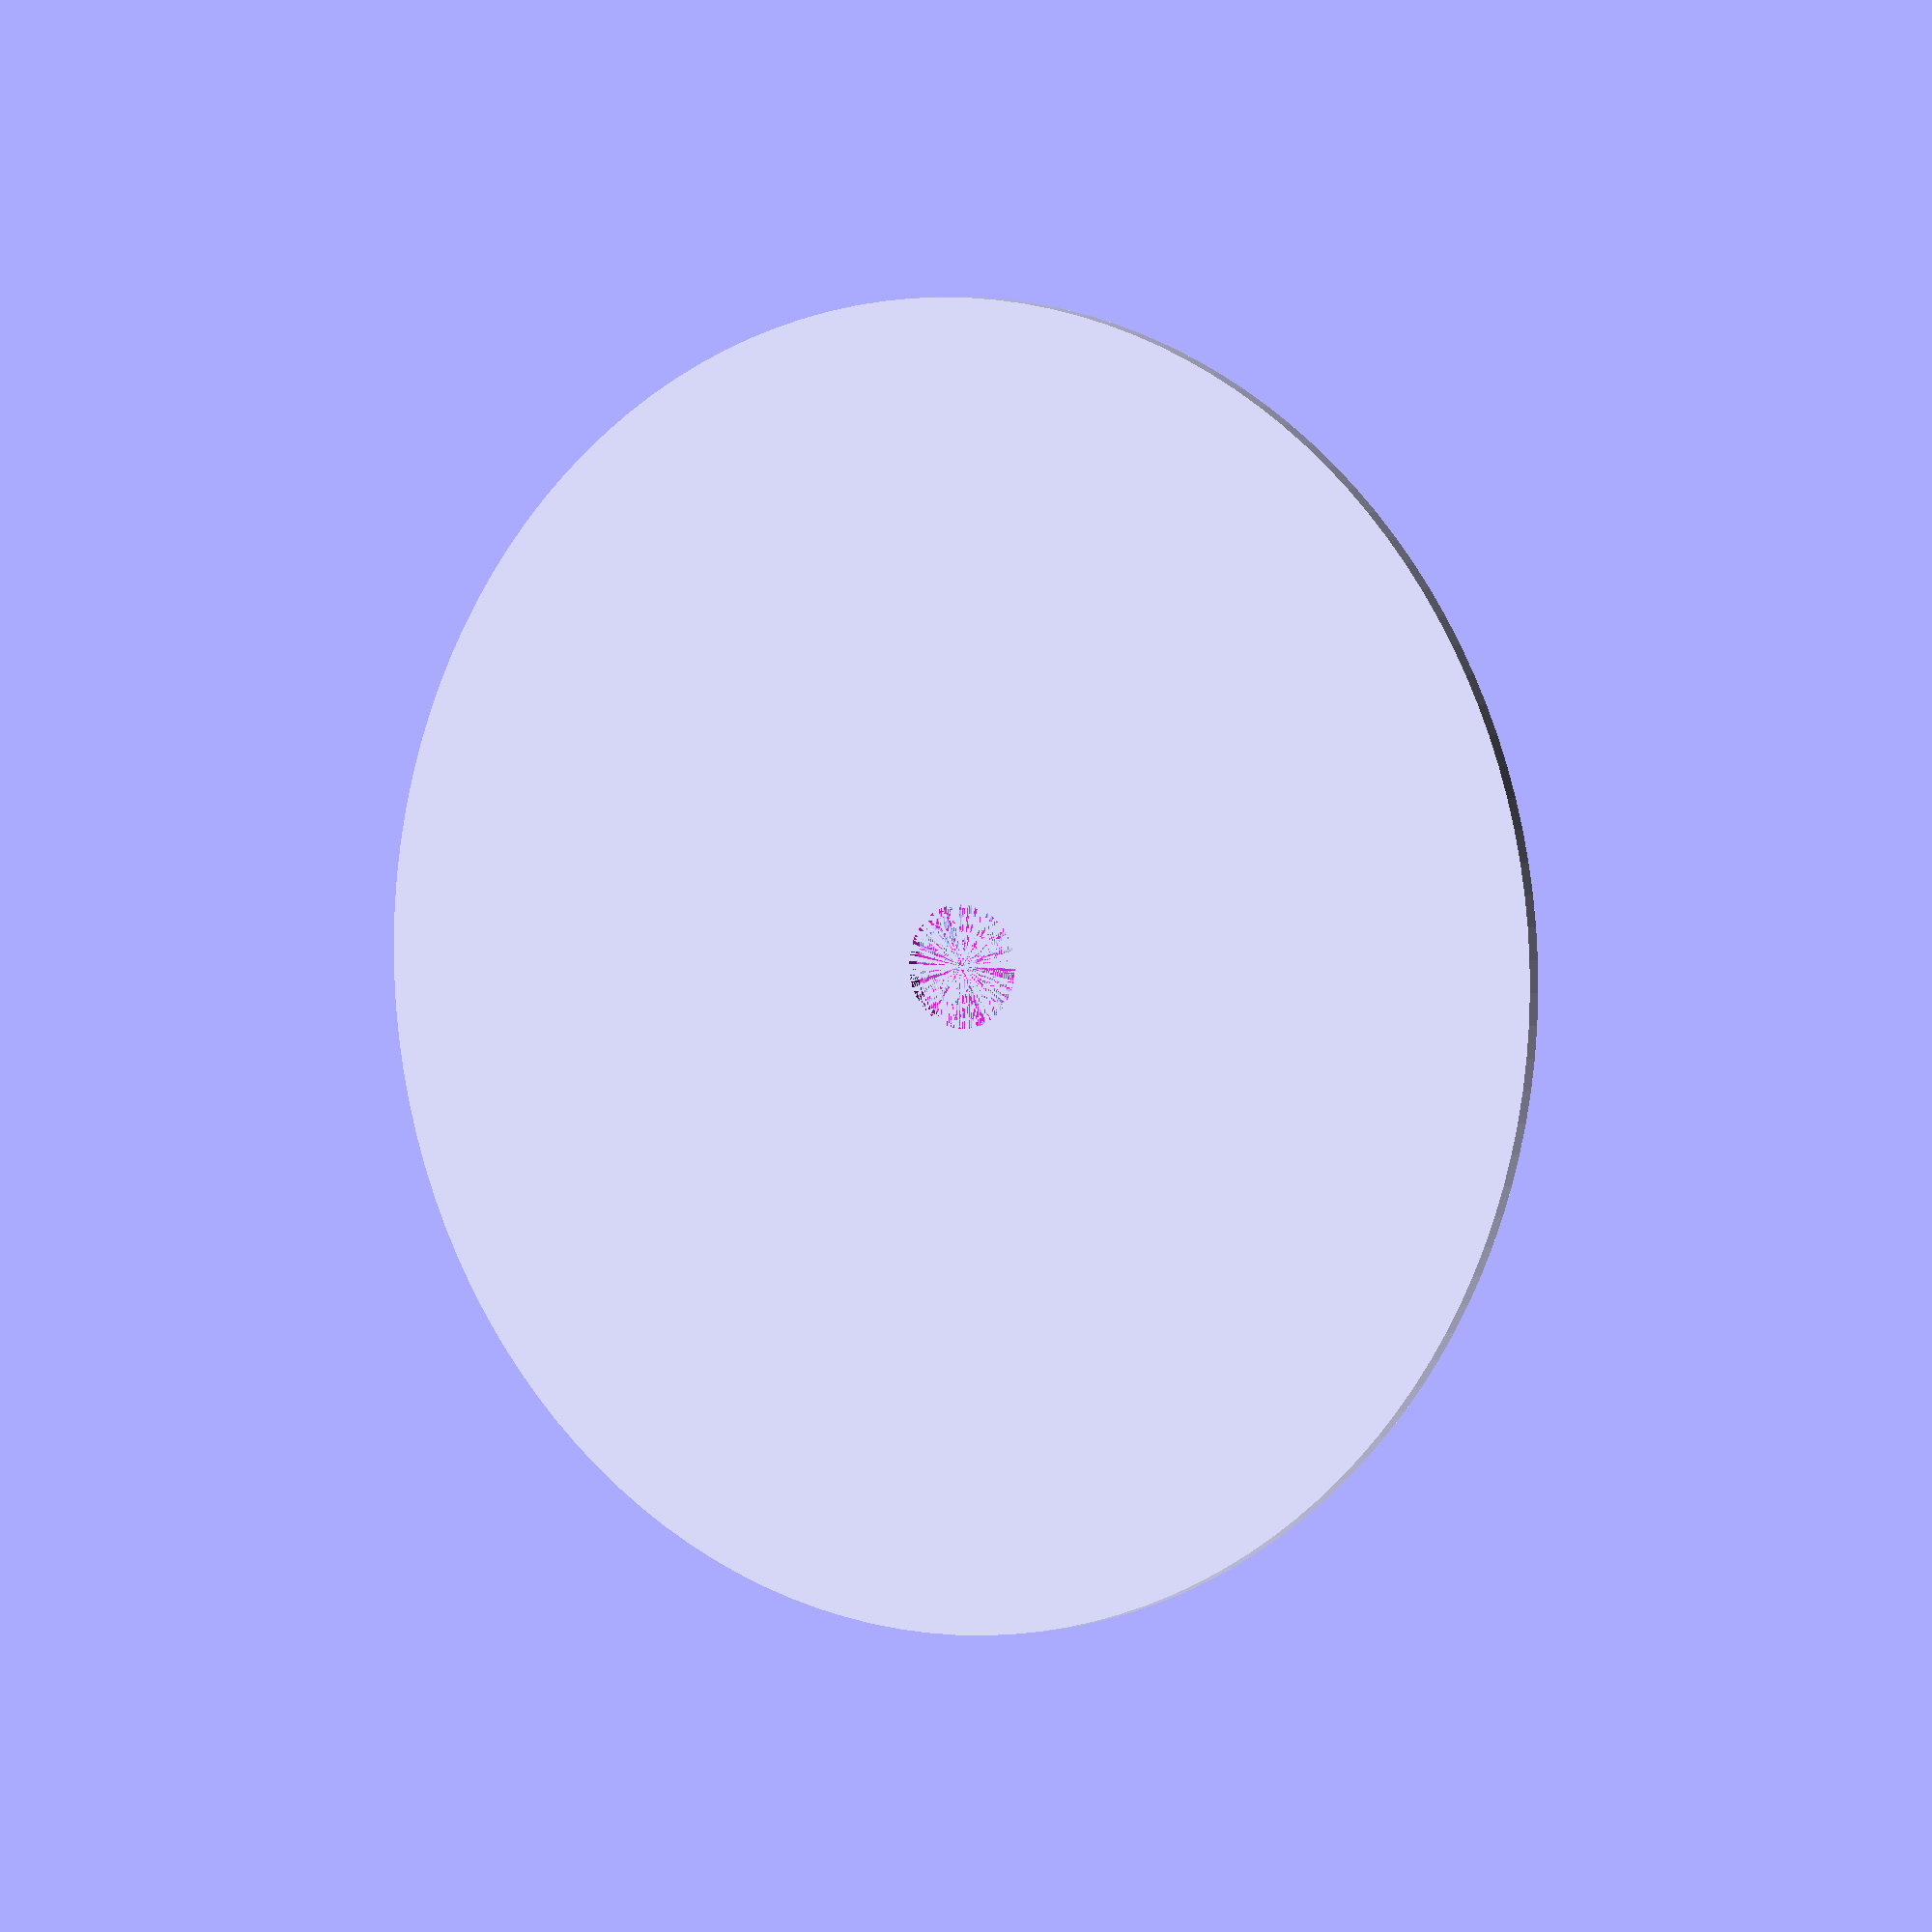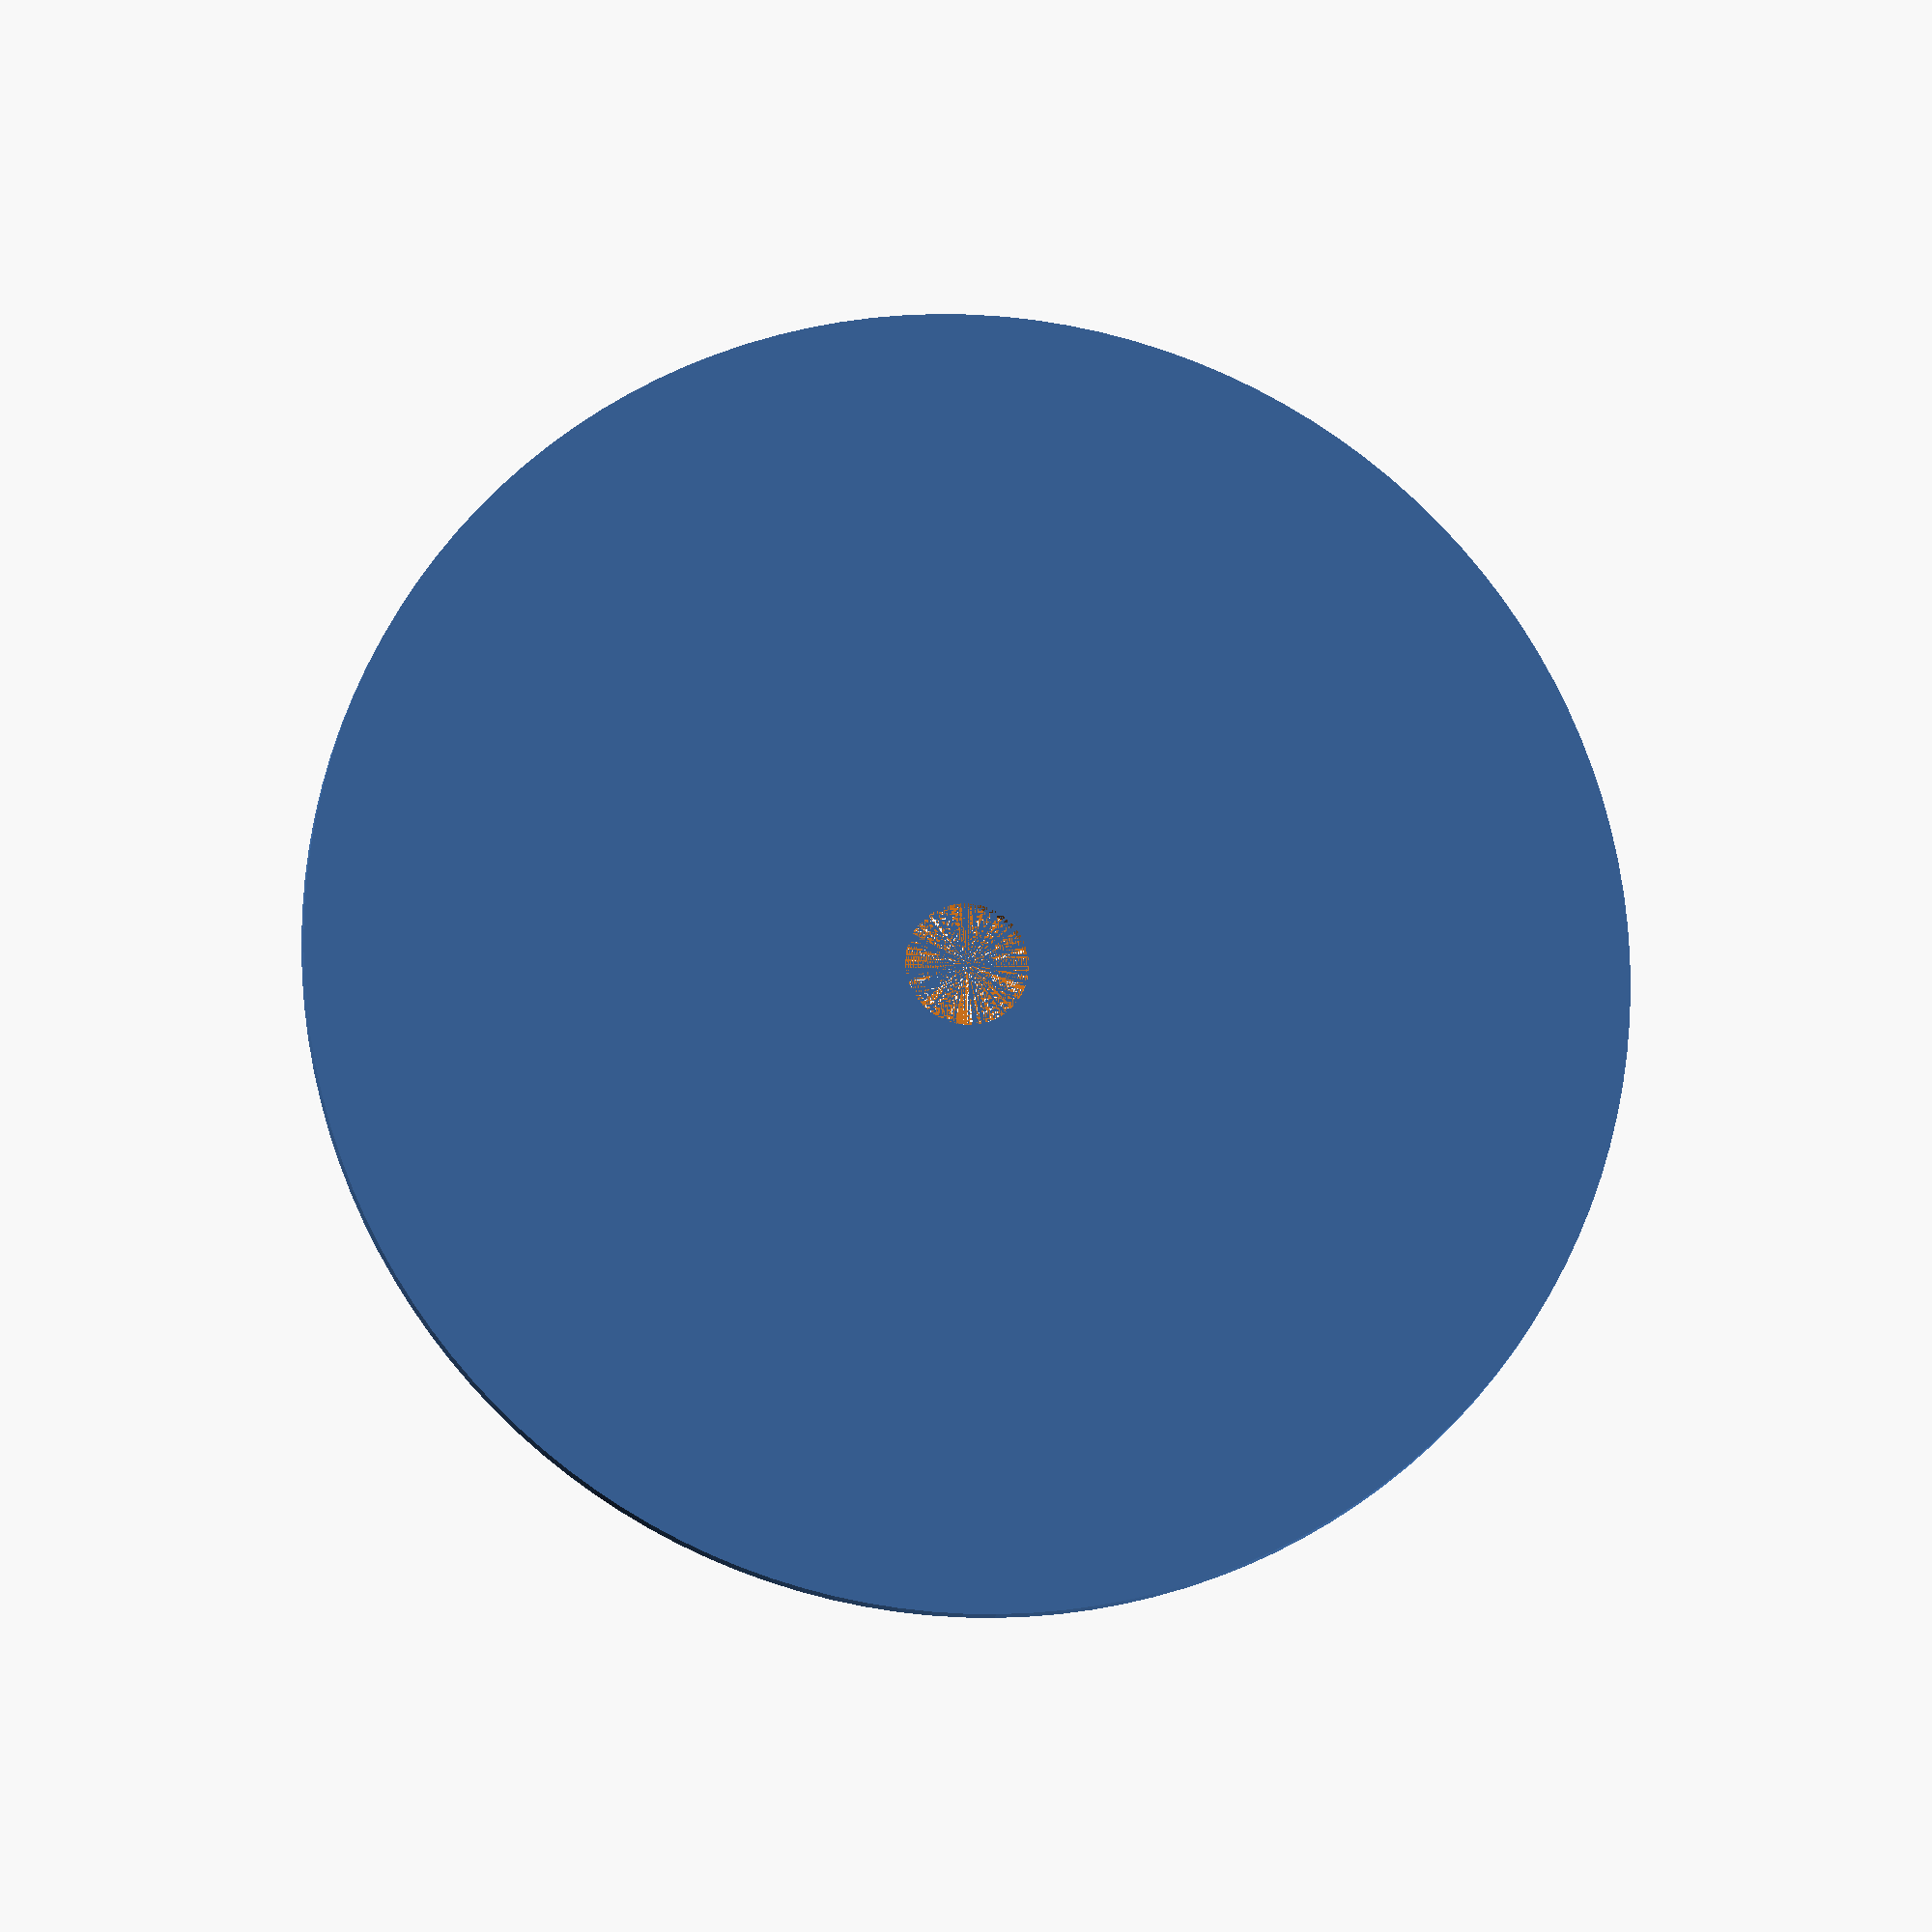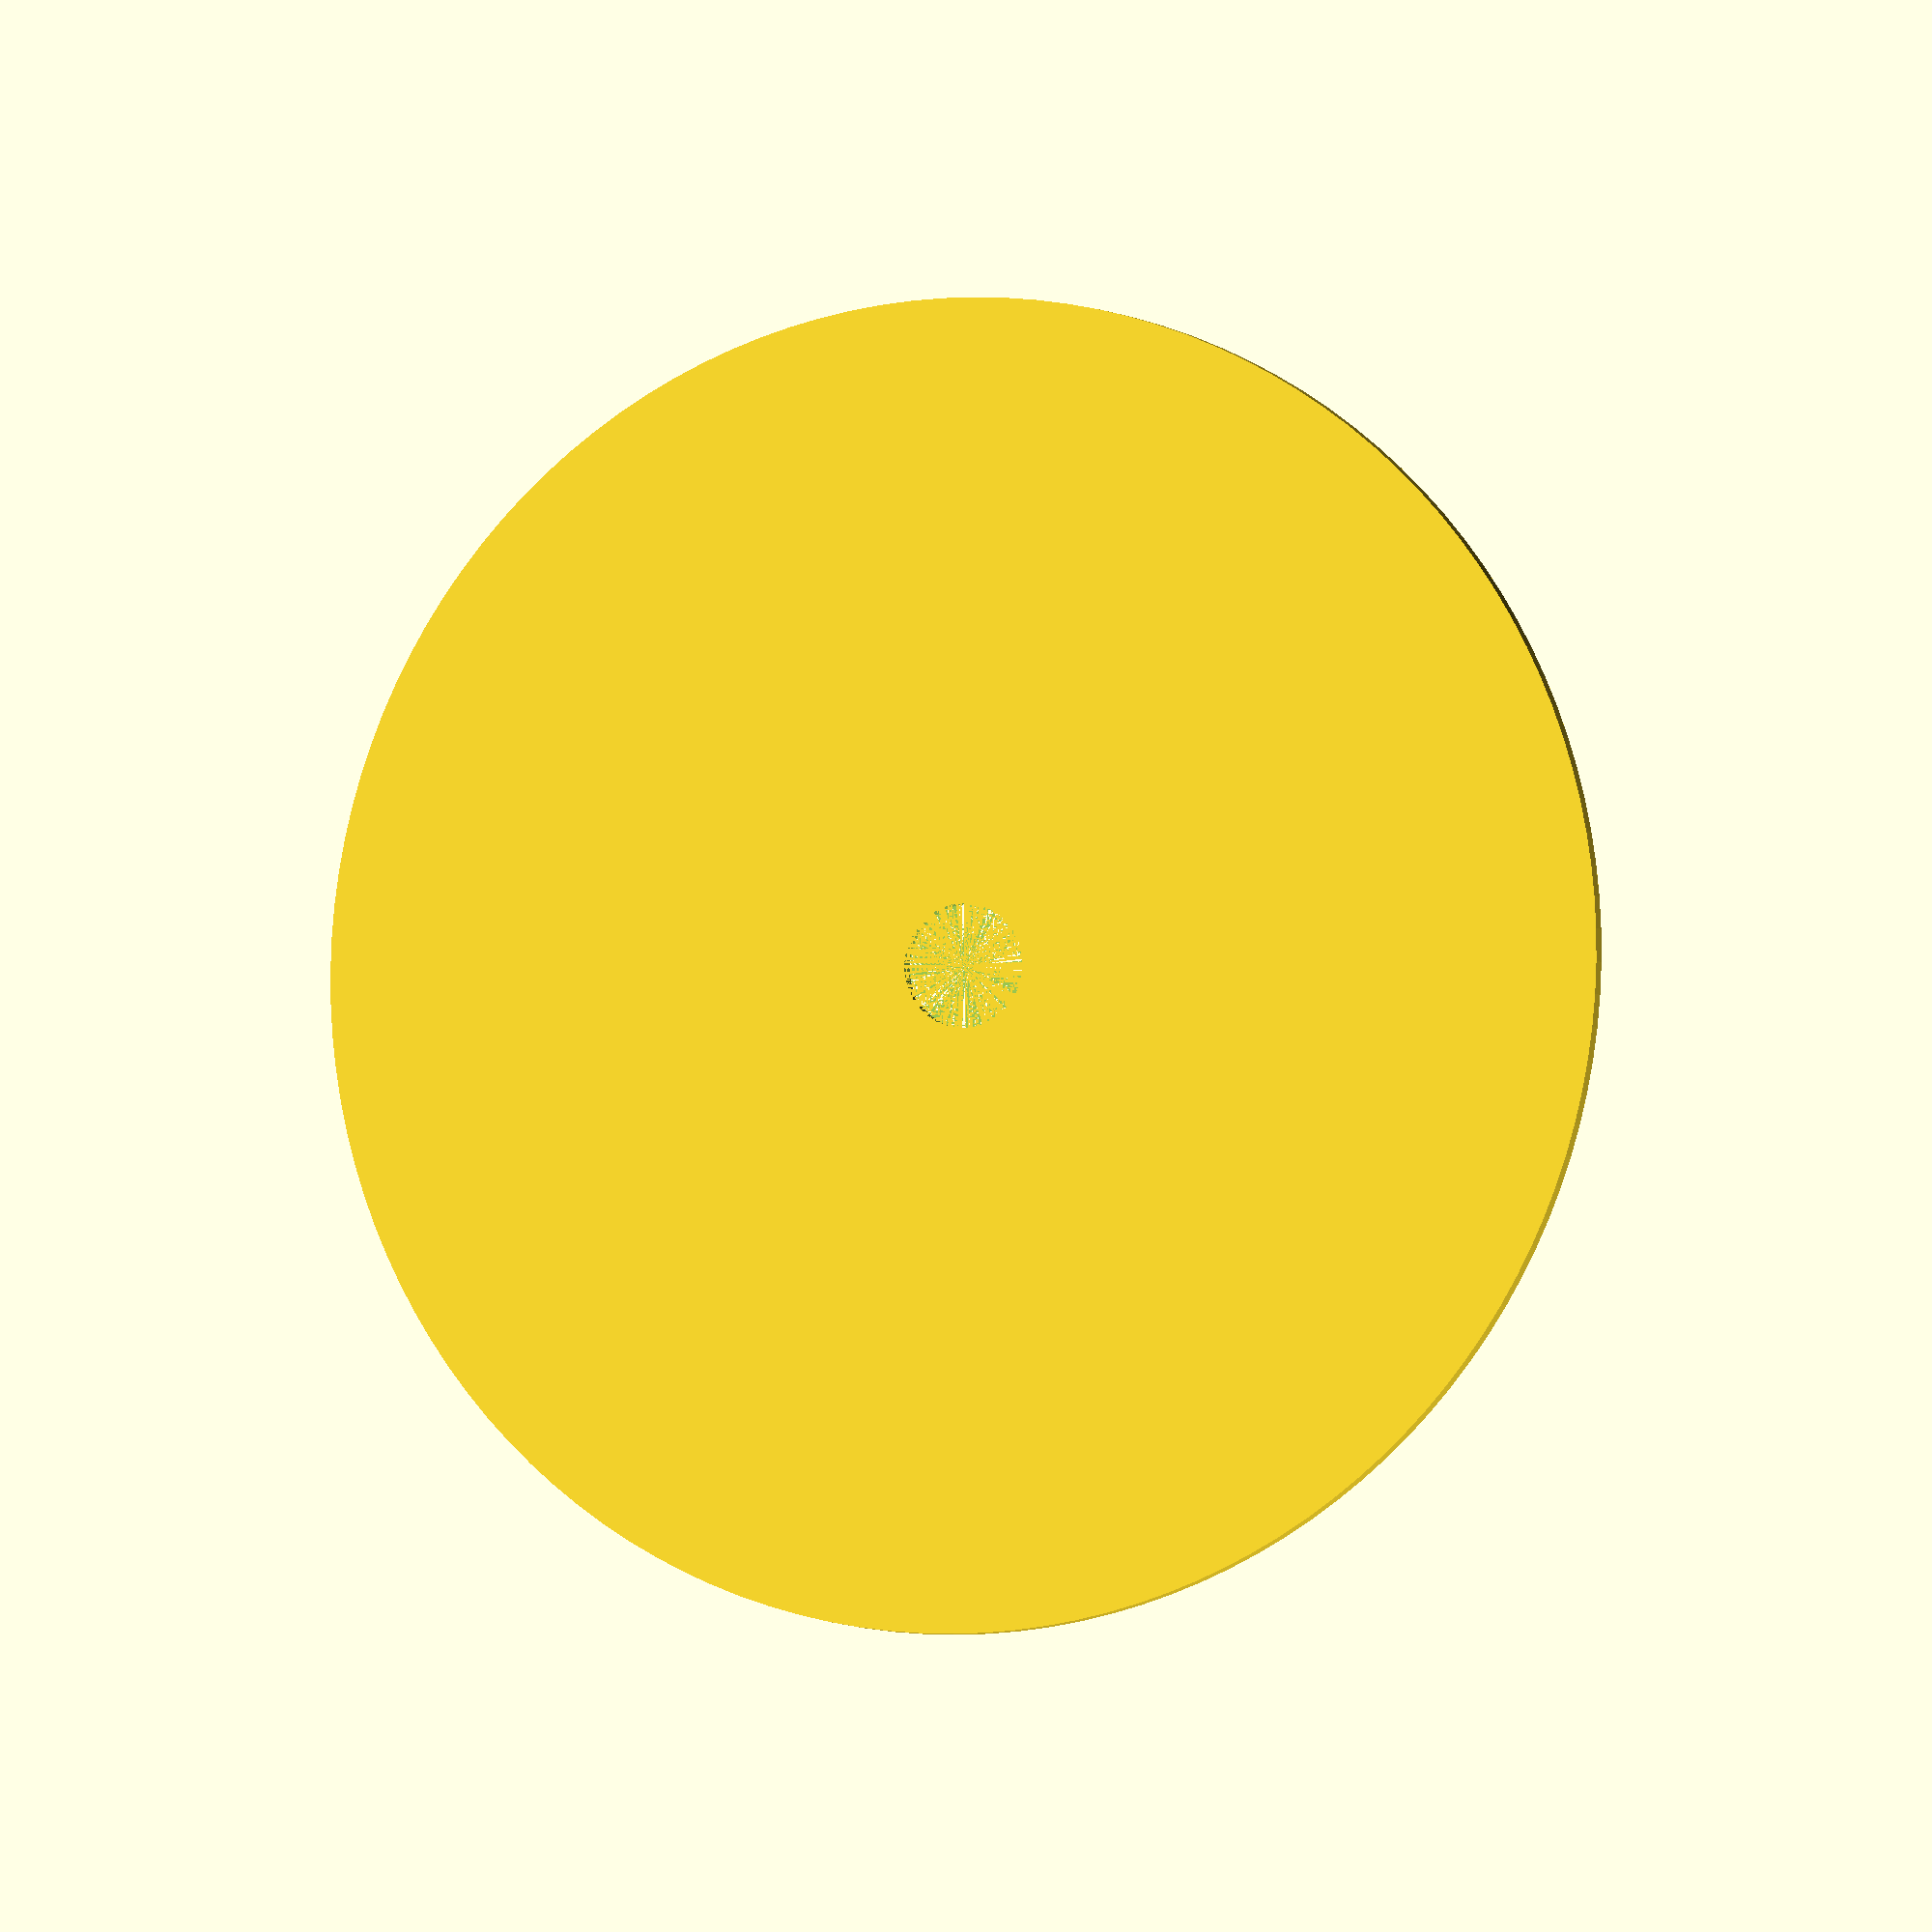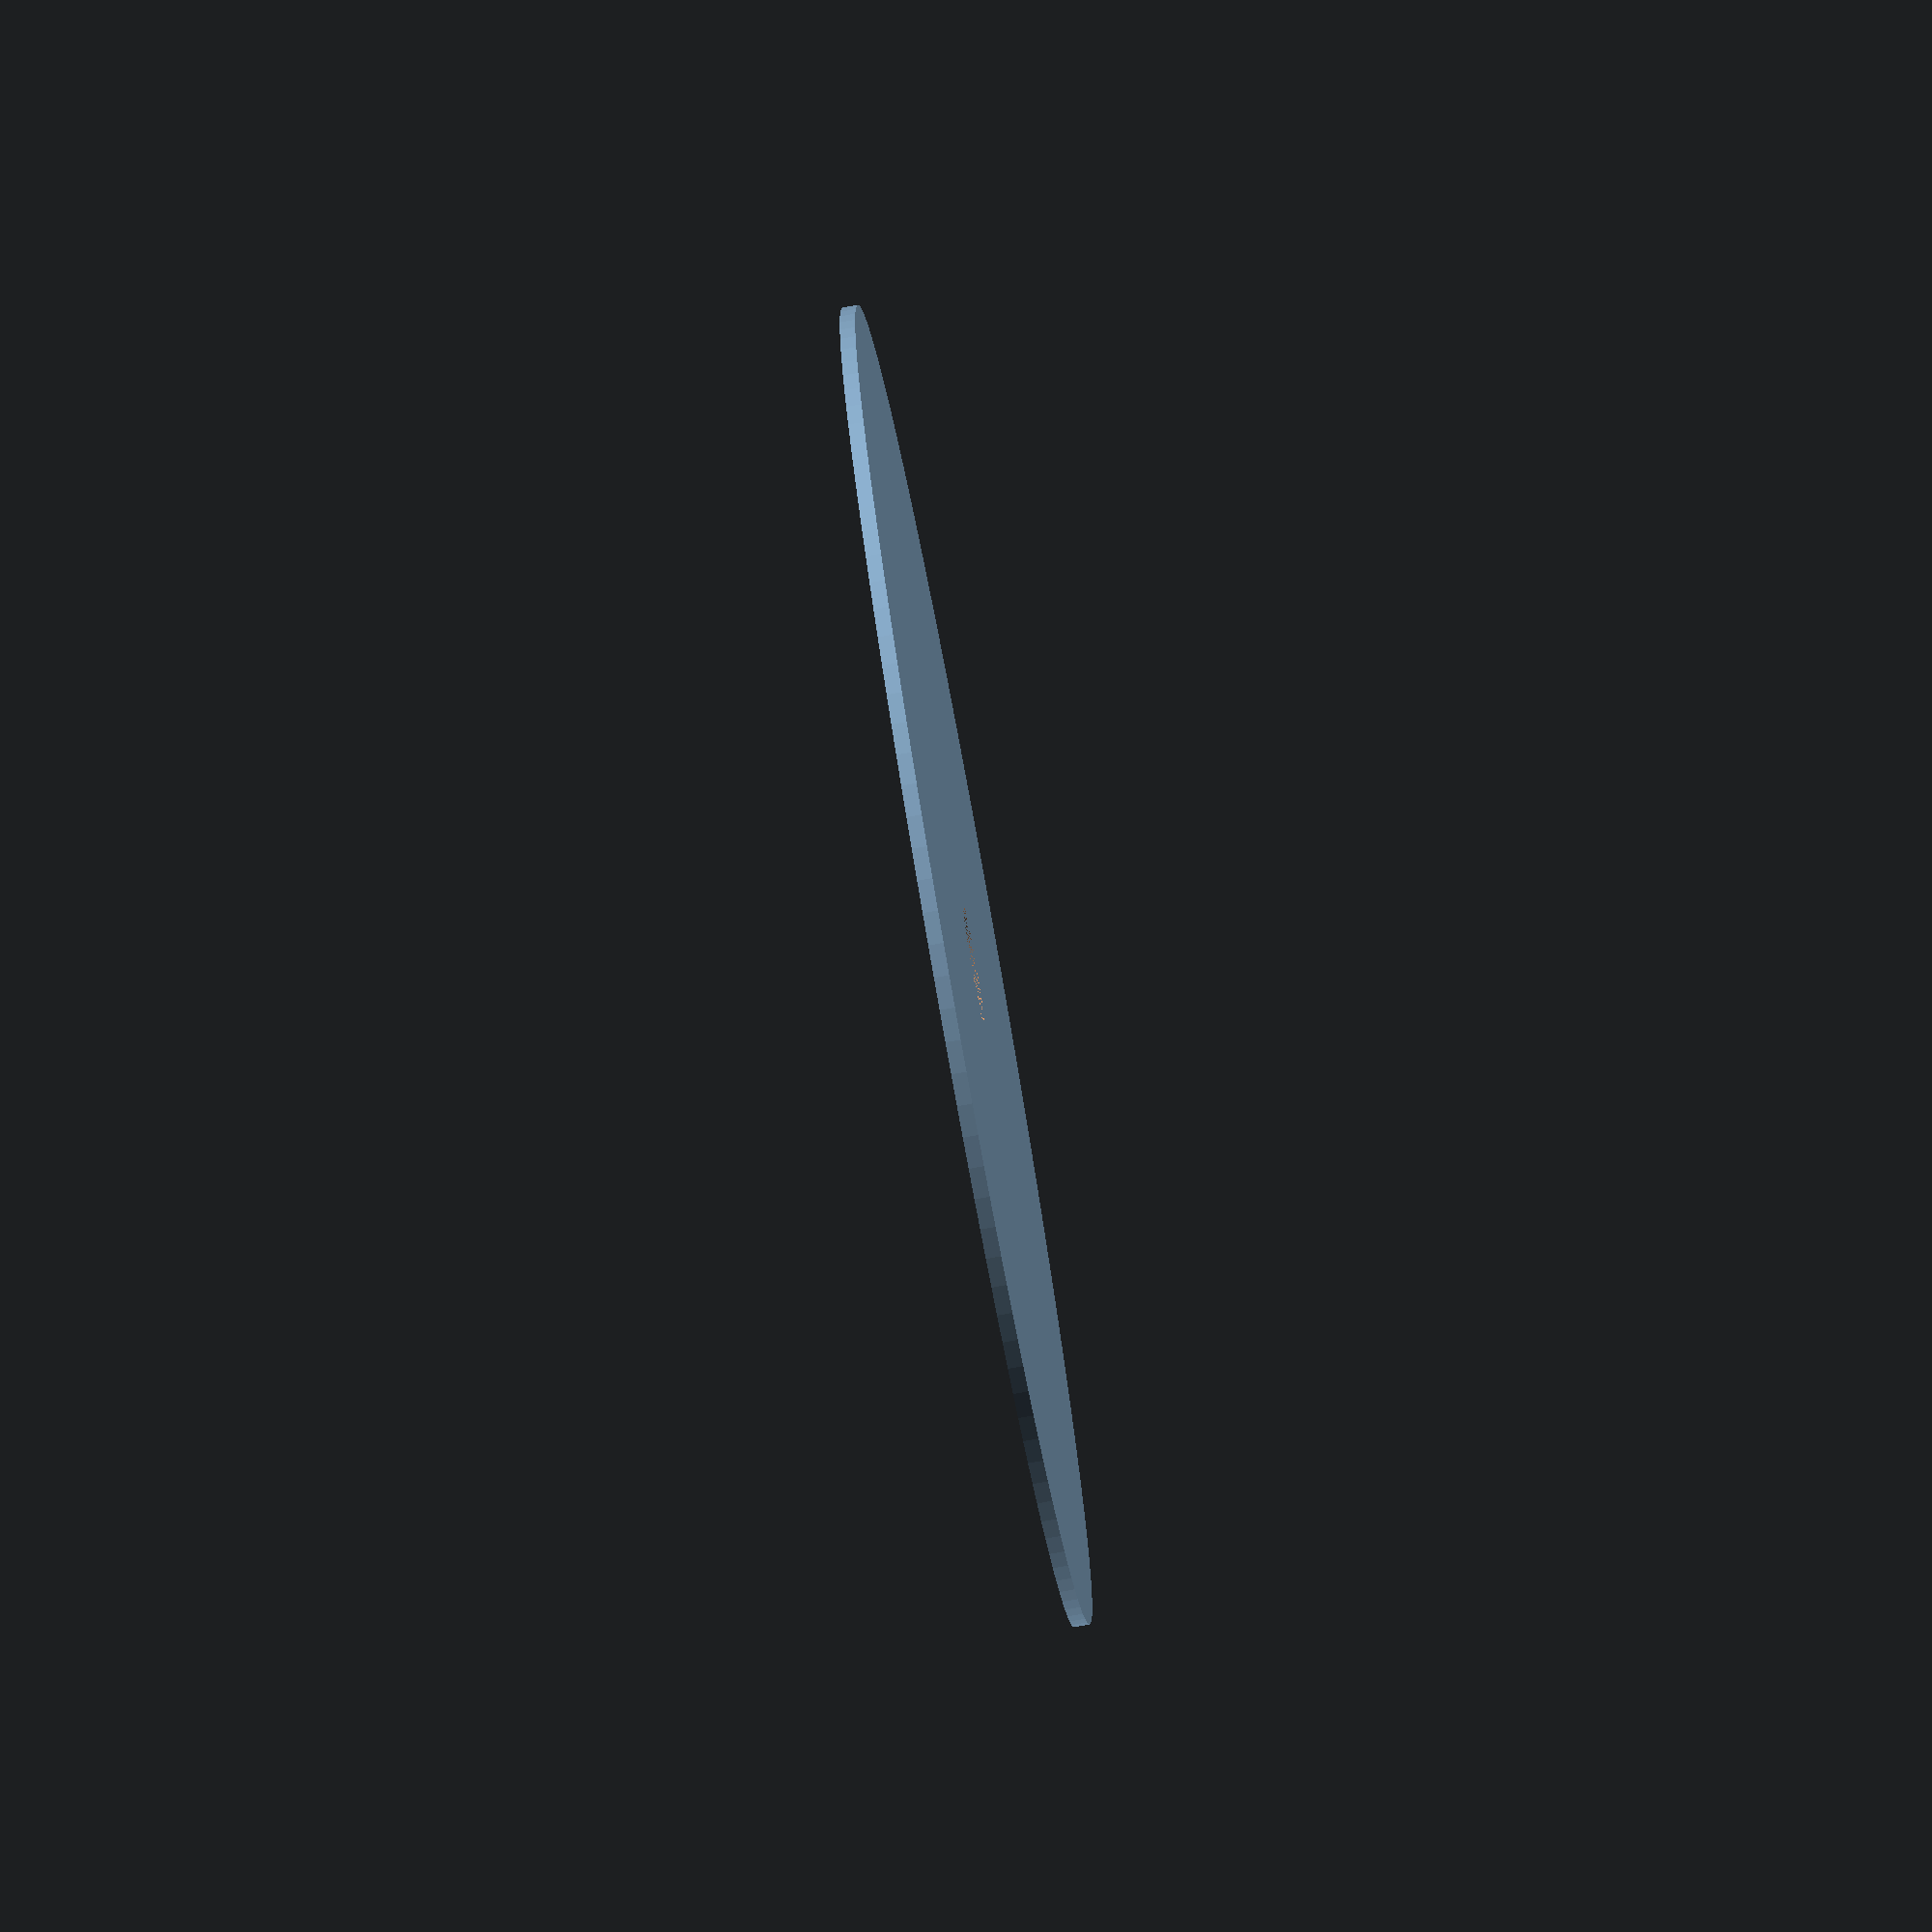
<openscad>
fn = 128;
radius = 21.45;
thickness = 0.5;
aperture_radius = 2;

module render()
{
  difference() {
    cylinder(h = thickness,
             r1 = radius,
             r2 = radius, $fn=fn);
    cylinder(h = thickness,
             r1 = aperture_radius,
             r2 = aperture_radius, $fn=fn);
  }
}

echo(version=version());

render();

</openscad>
<views>
elev=176.8 azim=217.2 roll=148.0 proj=o view=wireframe
elev=14.1 azim=148.8 roll=172.1 proj=o view=solid
elev=184.1 azim=302.8 roll=340.9 proj=o view=solid
elev=77.4 azim=30.3 roll=100.2 proj=o view=solid
</views>
